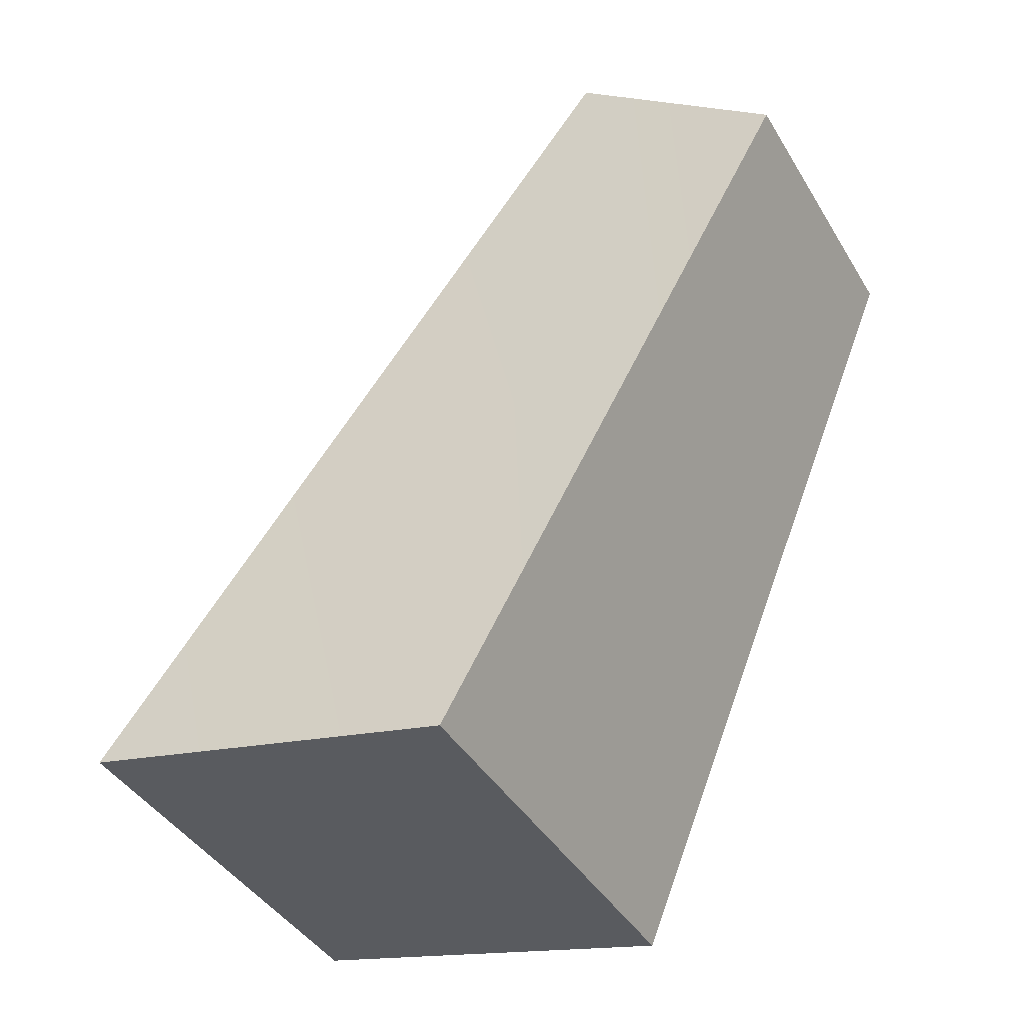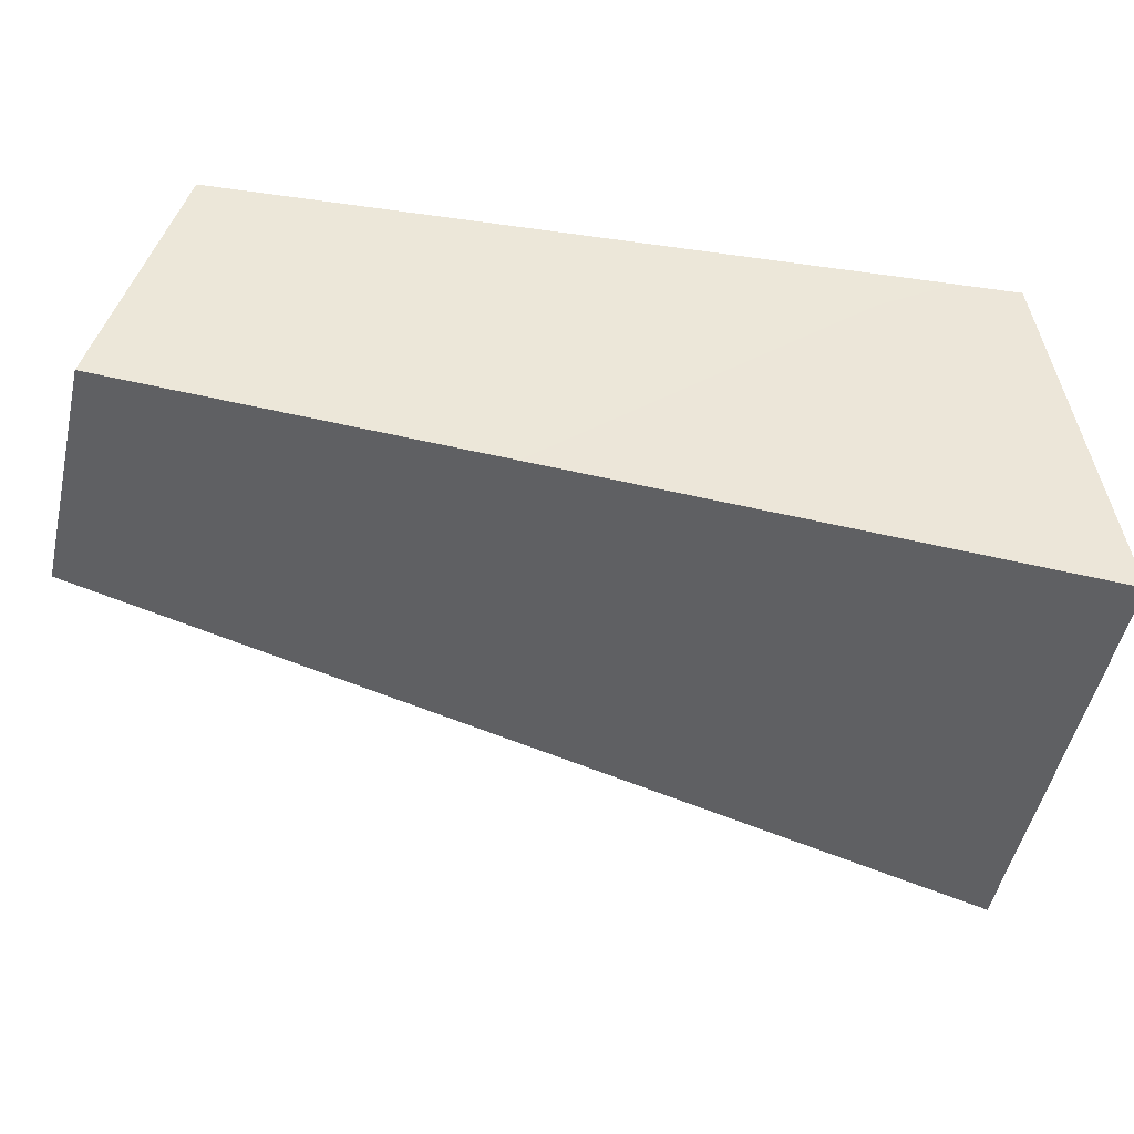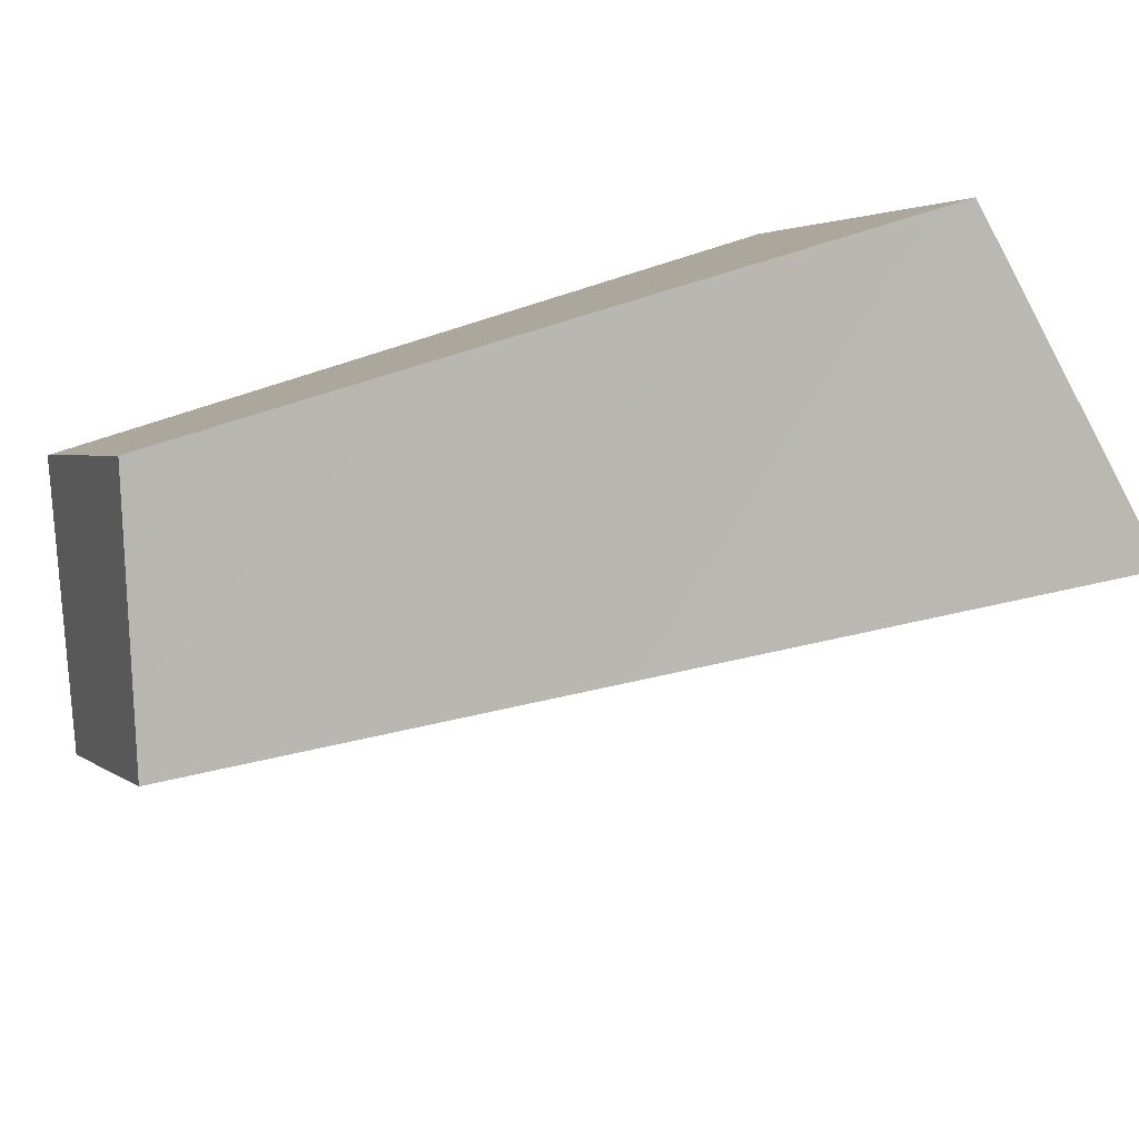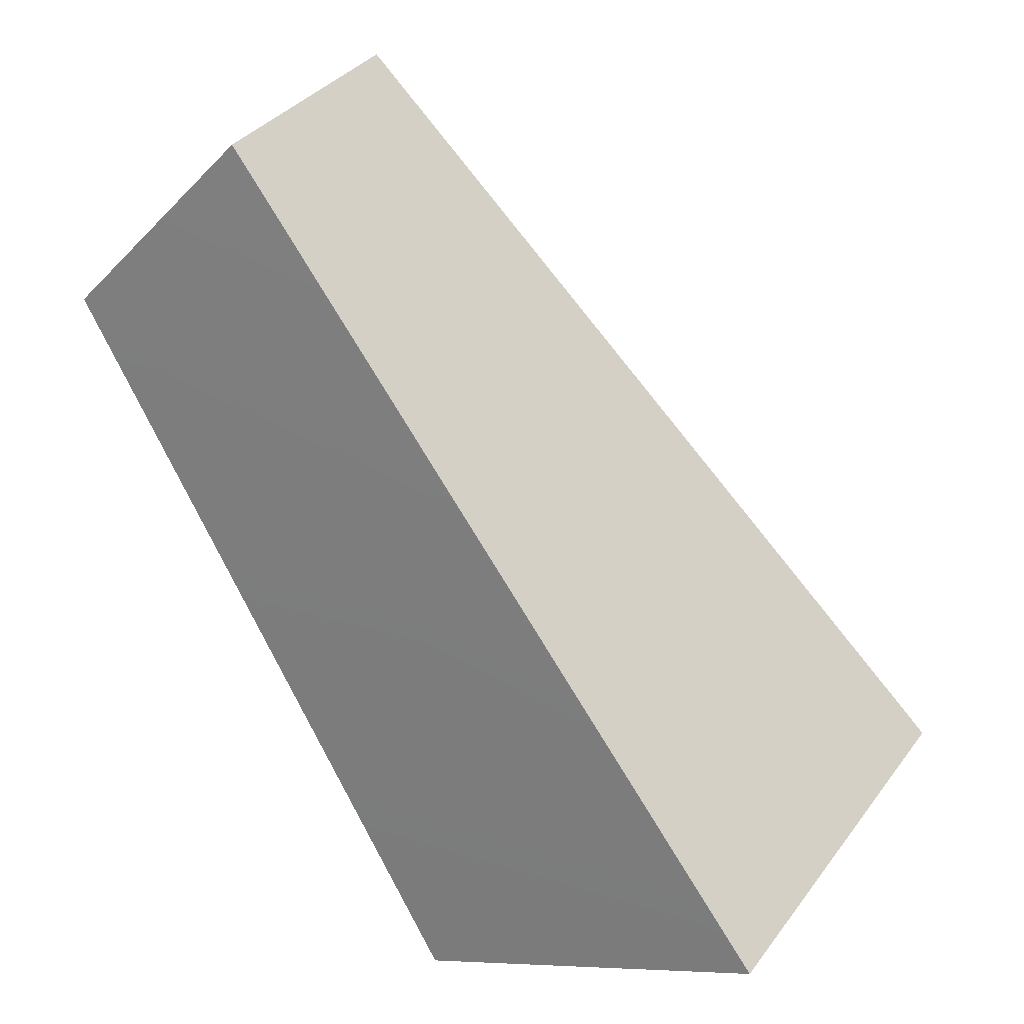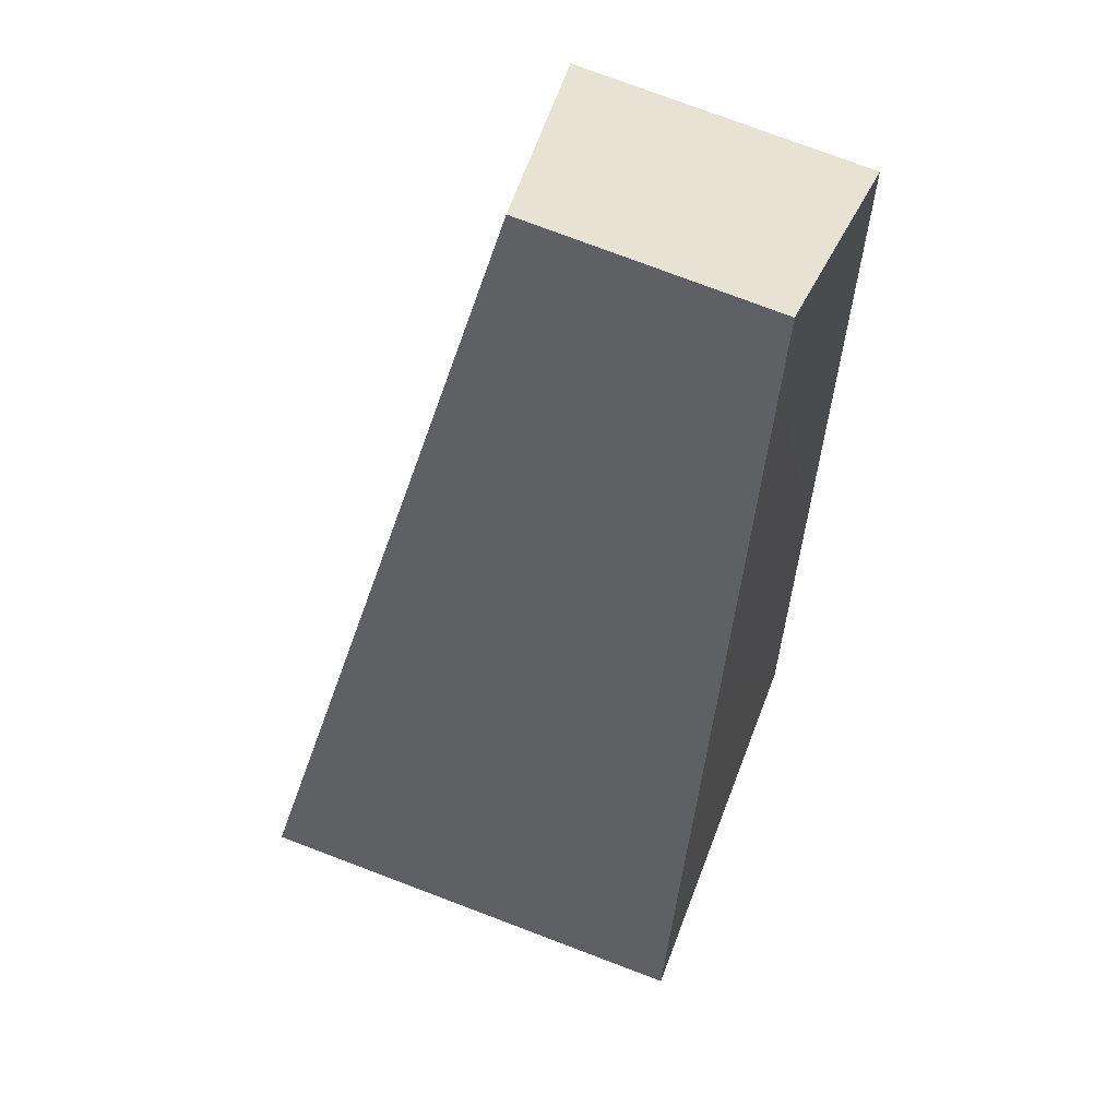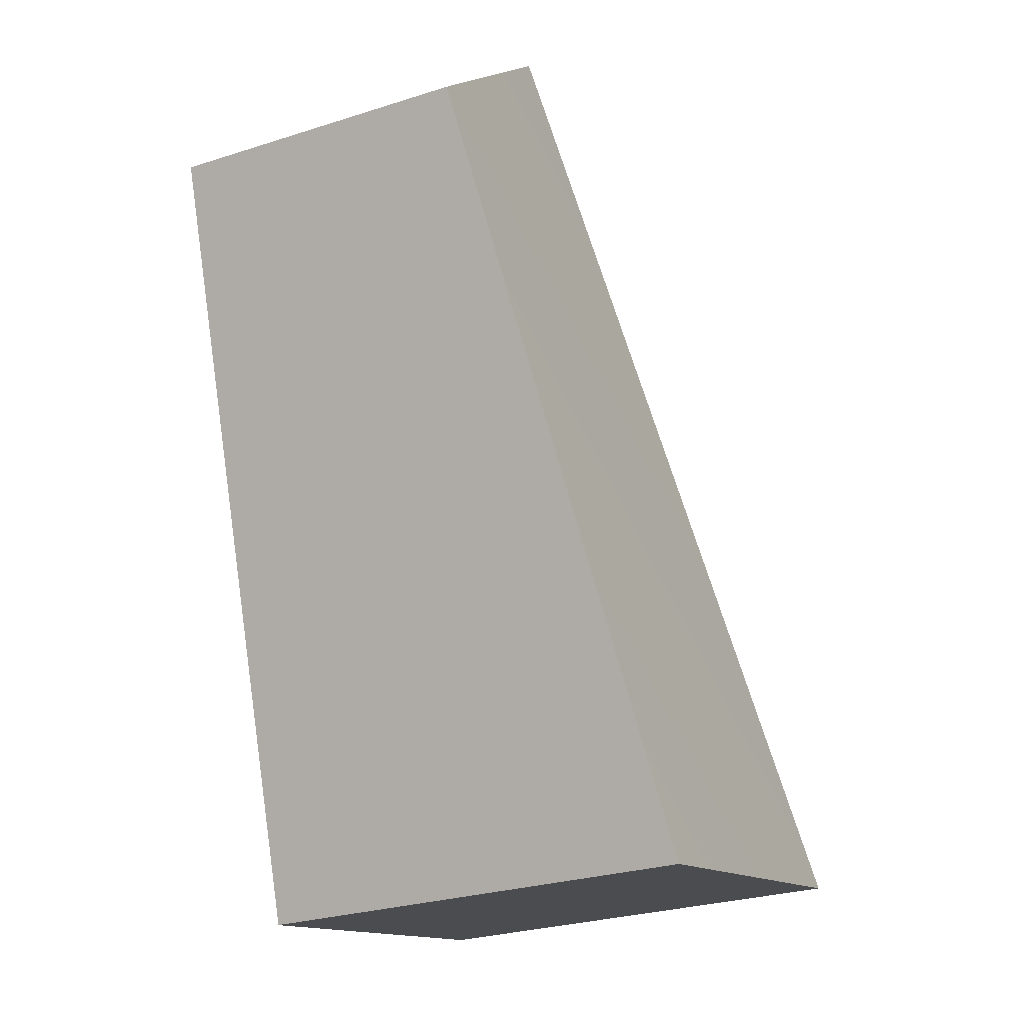
<metadata>
{"format":"obj","ext":"obj","renderer":"f3d","projection":"perspective","resolution":1024,"background":"white","views":[{"elev":-38.8,"azim":-2.7,"up":"+Y"},{"elev":16.5,"azim":-114.0,"up":"+Z"},{"elev":70.6,"azim":-136.2,"up":"+Z"},{"elev":-62.8,"azim":-171.2,"up":"+Z"},{"elev":77.1,"azim":-99.4,"up":"+Y"},{"elev":-25.2,"azim":88.1,"up":"+Y"}]}
</metadata>
<code>
g SpiderShassis_CustomizePart_4_CorpsePart
v -0.8403 -0.4414 -0.8219
v -0.746 0.1116 -0.838
v -0.6345 0.005285 -0.7578
v -1.046 -0.394 -0.9431
v -0.746 0.1116 -0.838
v -0.539 0.005319 -0.9233
v -0.6345 0.005285 -0.7578
v -0.664 0.1114 -0.9794
v -0.539 0.005319 -0.9233
v -0.9049 -0.3941 -1.186
v -0.6976 -0.4414 -1.069
v -0.664 0.1114 -0.9794
v -0.6345 0.005285 -0.7578
v -0.6976 -0.4414 -1.069
v -0.8403 -0.4414 -0.8219
v -0.539 0.005319 -0.9233
v -0.9049 -0.3941 -1.186
v -0.746 0.1116 -0.838
v -1.046 -0.394 -0.9431
v -0.664 0.1114 -0.9794
v -0.8403 -0.4414 -0.8219
v -0.9049 -0.3941 -1.186
v -1.046 -0.394 -0.9431
v -0.6976 -0.4414 -1.069
g SpiderShassis_CustomizePart_4_CorpsePart_0
f 3 2 1
f 4 1 2
f 7 6 5
f 8 5 6
f 11 10 9
f 12 9 10
f 15 14 13
f 16 13 14
f 19 18 17
f 20 17 18
f 23 22 21
f 24 21 22

</code>
